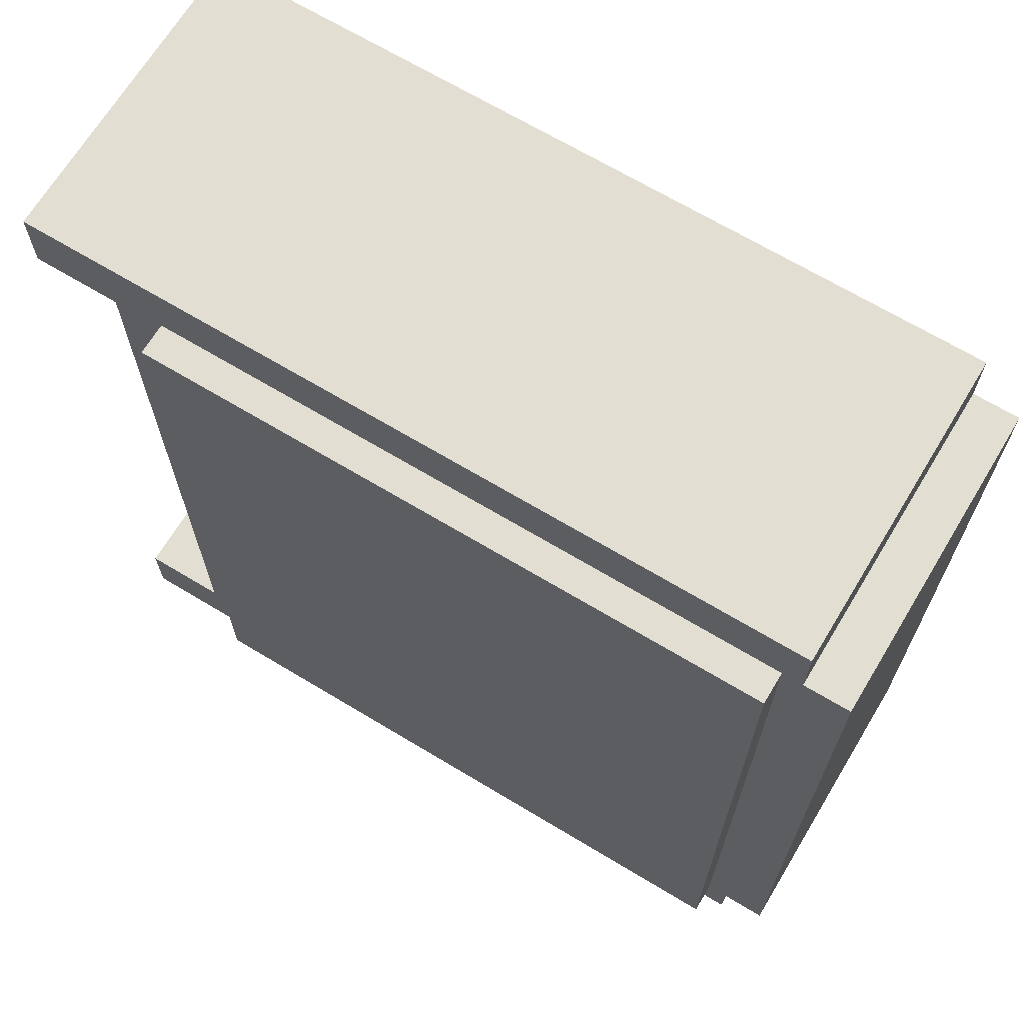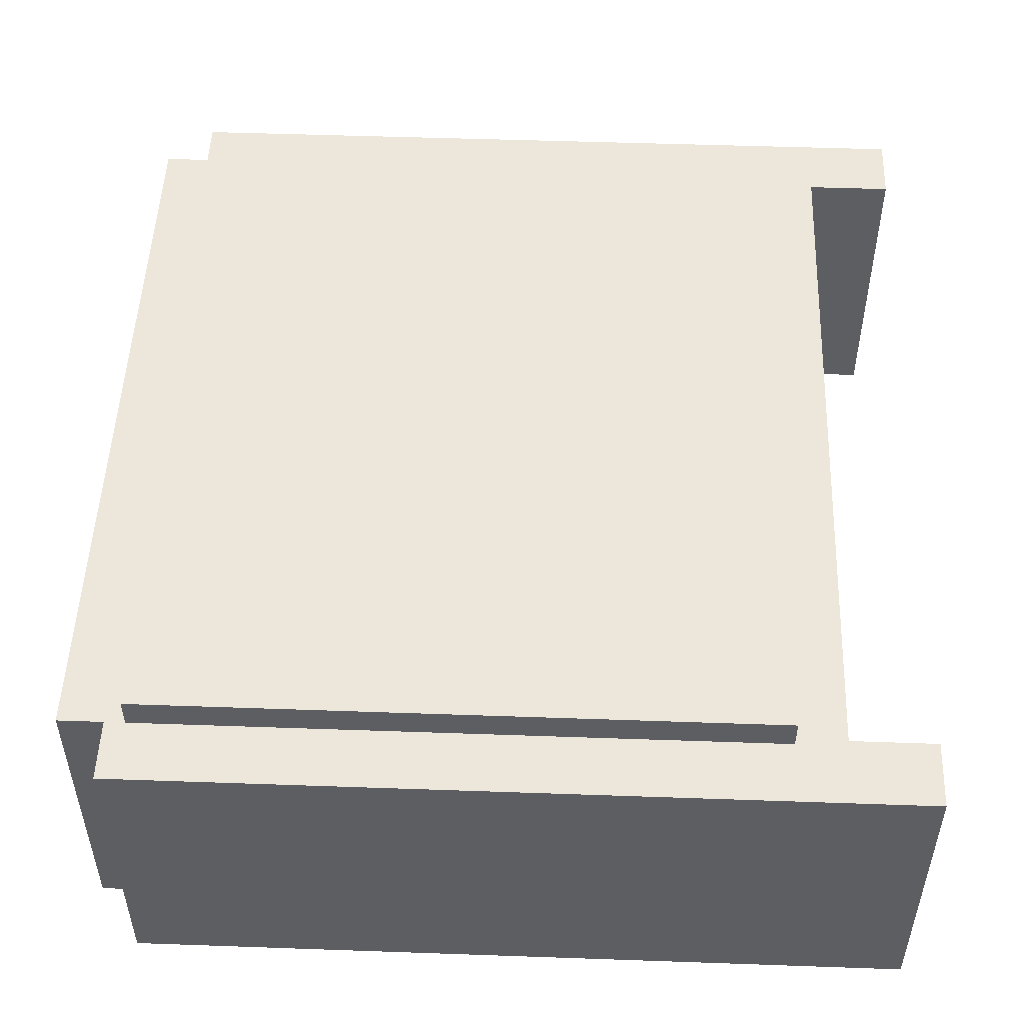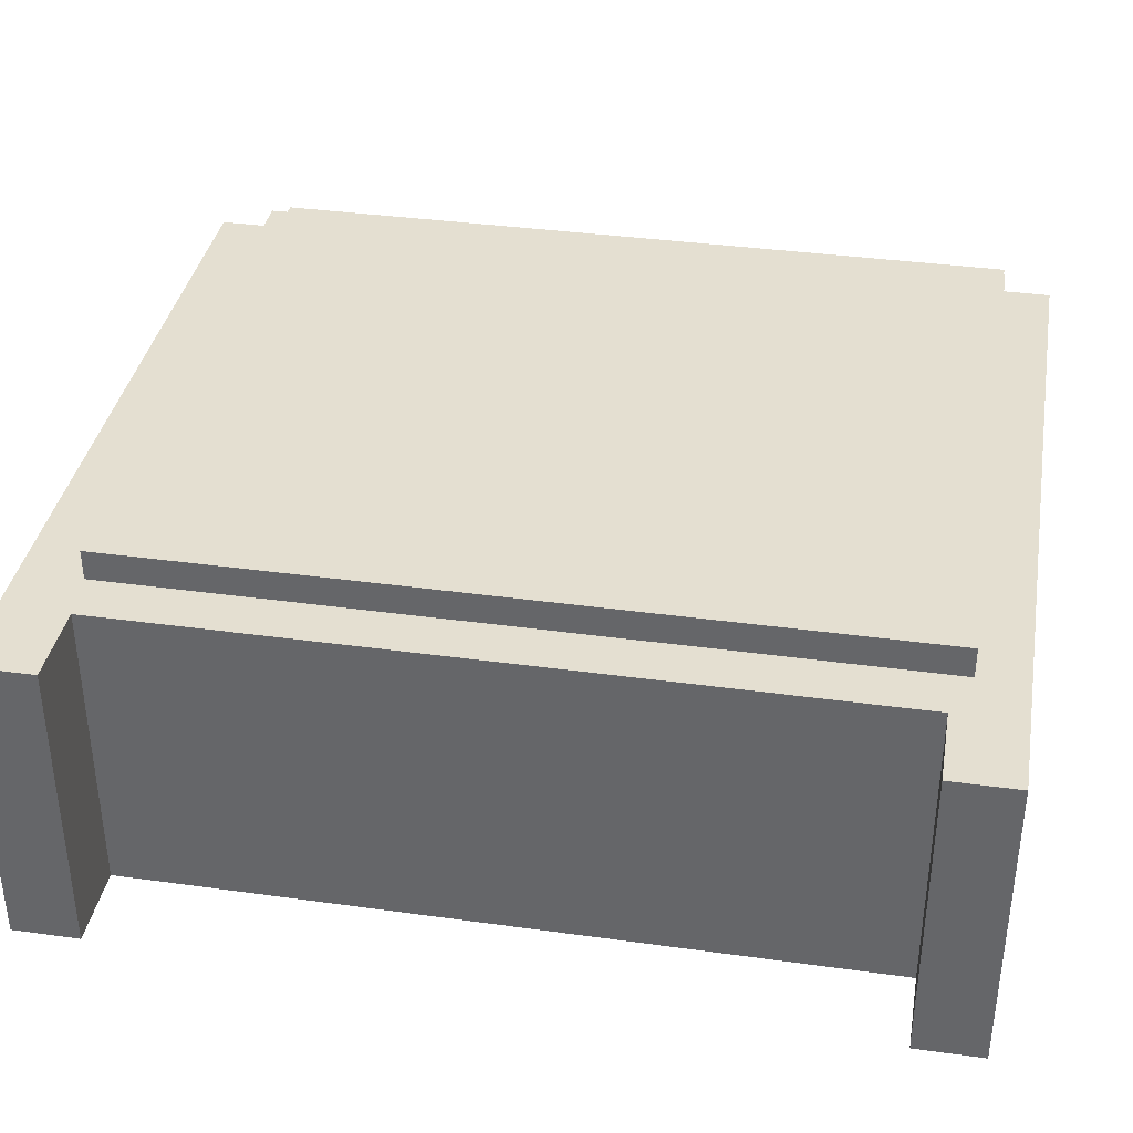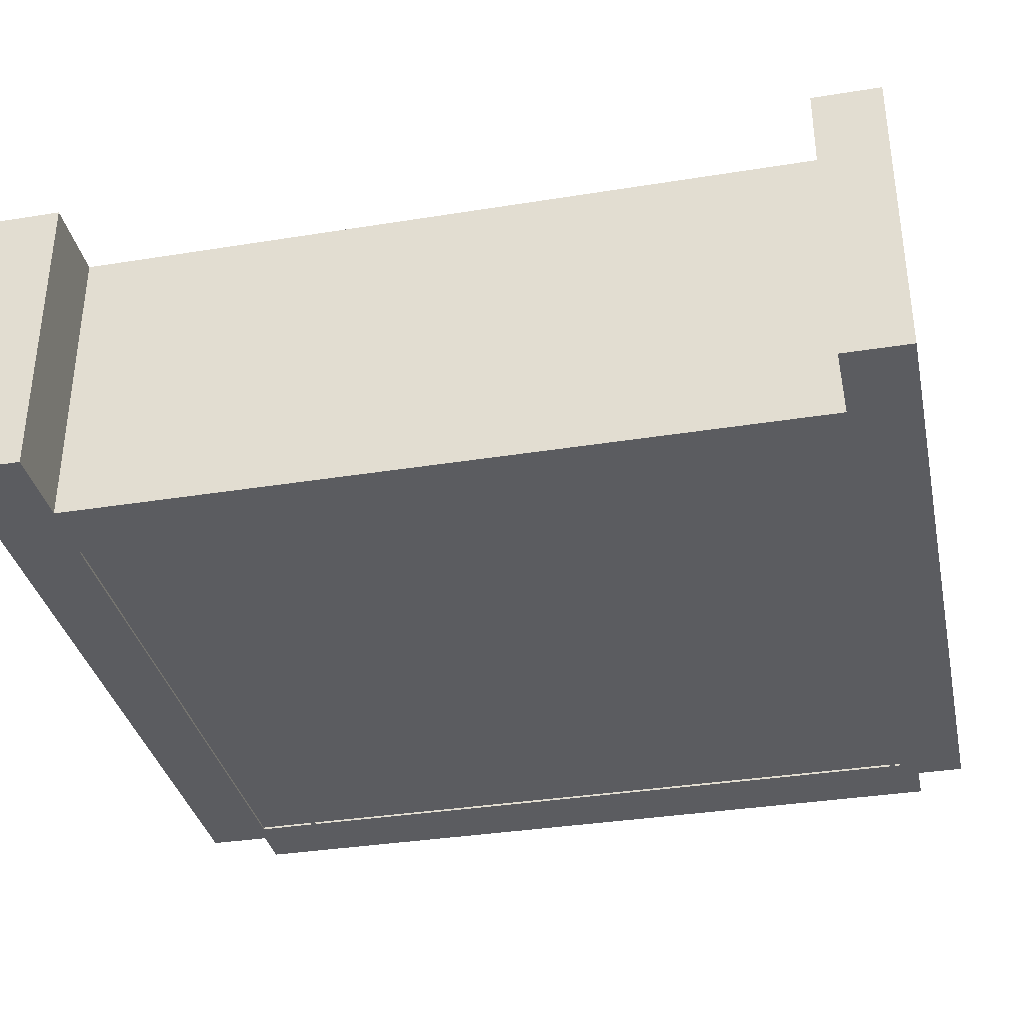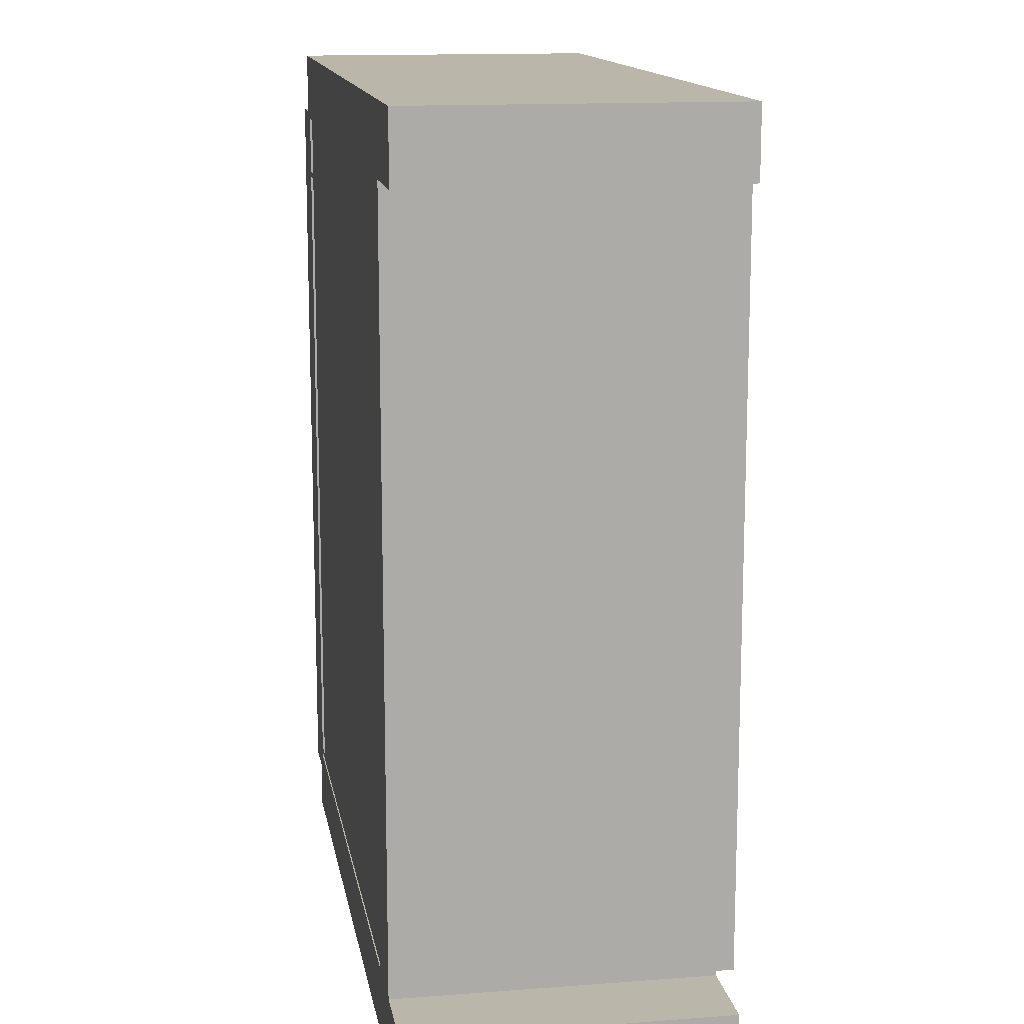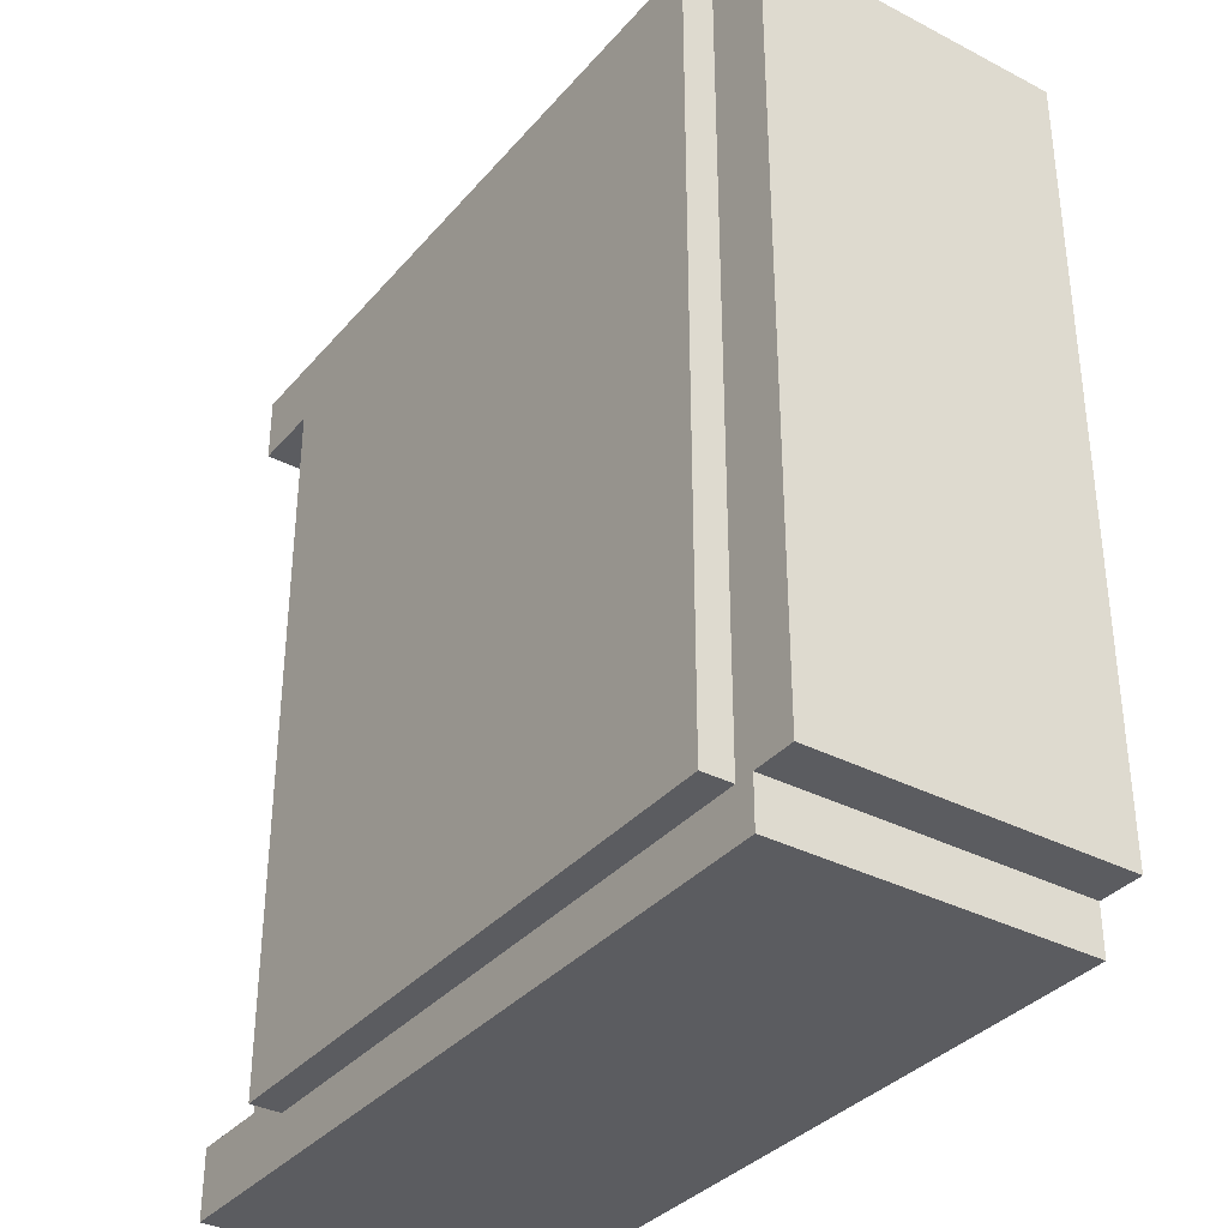
<metadata>
{"format":"obj","ext":"obj","renderer":"f3d","projection":"perspective","resolution":1024,"background":"white","views":[{"elev":68.0,"azim":-148.9,"up":"+Z"},{"elev":50.7,"azim":2.2,"up":"+Y"},{"elev":36.8,"azim":100.1,"up":"+Y"},{"elev":-35.1,"azim":102.1,"up":"+Y"},{"elev":13.9,"azim":80.4,"up":"+Z"},{"elev":-35.1,"azim":-124.6,"up":"+Z"}]}
</metadata>
<code>
v -53.14 -12.61 8.251
v 53.14 -12.61 8.251
v -53.14 41.48 8.251
v 53.14 41.48 8.251
v -53.14 41.48 7.251
v 53.14 41.48 7.251
v -53.14 -12.61 7.251
v 53.14 -12.61 7.251
g pCube1
f 3 4 6 5
f 7 8 2 1
f 7 1 3 5
v -53.14 -12.61 -110.7
v 53.14 -12.61 -110.7
v -53.14 41.48 -110.7
v 53.14 41.48 -110.7
v -53.14 41.48 -111.7
v 53.14 41.48 -111.7
v -53.14 -12.61 -111.7
v 53.14 -12.61 -111.7
g pCube2
f 11 12 14 13
f 15 16 10 9
f 15 9 11 13
v -63.66 -12.61 19.45
v -51.9 -12.61 19.45
v -63.66 41.48 19.45
v -51.9 41.48 19.45
v -63.66 41.48 -116
v -51.9 41.48 -116
v -63.66 -12.61 -116
v -51.9 -12.61 -116
g pCube4
f 17 18 20 19
f 19 20 22 21
f 21 22 24 23
f 23 24 18 17
f 18 24 22 20
f 23 17 19 21
v -52.34 -12.22 19.45
v 56.16 -12.22 19.45
v -52.34 -4.155 19.45
v 56.16 -4.155 19.45
v -52.34 -4.155 -116
v -52.34 -12.22 -116
v 56.16 -12.22 -116
g pCube5
f 25 26 28 27
f 30 31 26 25
f 30 25 27 29
v -52.34 38.78 19.45
v 56.16 38.78 19.45
v -52.34 46.85 19.45
v 56.16 46.85 19.45
v -52.34 46.85 -116
v 56.16 46.85 -116
v -52.34 38.78 -116
v 56.16 38.78 -116
g pCube6
f 32 33 35 34
f 34 35 37 36
f 36 37 39 38
f 38 39 33 32
f 33 39 37 35
f 38 32 34 36
v 53.09 -12.61 19.45
v 64.85 -12.61 19.45
v 53.09 41.48 19.45
v 64.85 41.48 19.45
v 53.09 41.48 -116
v 64.85 41.48 -116
v 53.09 -12.61 -116
v 64.85 -12.61 -116
g pCube7
f 40 41 43 42
f 42 43 45 44
f 44 45 47 46
f 46 47 41 40
f 41 47 45 43
f 46 40 42 44
v -55.83 -12.61 18.51
v -55.83 -12.61 30.28
v -55.83 41.48 18.51
v -55.83 41.48 30.28
v 79.6 41.48 18.51
v 79.6 41.48 30.28
v 79.6 -12.61 18.51
v 79.6 -12.61 30.28
g pCube8
f 48 49 51 50
f 50 51 53 52
f 52 53 55 54
f 54 55 49 48
f 49 55 53 51
f 54 48 50 52
v -55.83 -12.61 -124.4
v -55.83 -12.61 -112.6
v -55.83 41.48 -124.4
v -55.83 41.48 -112.6
v 79.6 41.48 -124.4
v 79.6 41.48 -112.6
v 79.6 -12.61 -124.4
v 79.6 -12.61 -112.6
g pCube9
f 56 57 59 58
f 58 59 61 60
f 60 61 63 62
f 62 63 57 56
f 57 63 61 59
f 62 56 58 60

</code>
